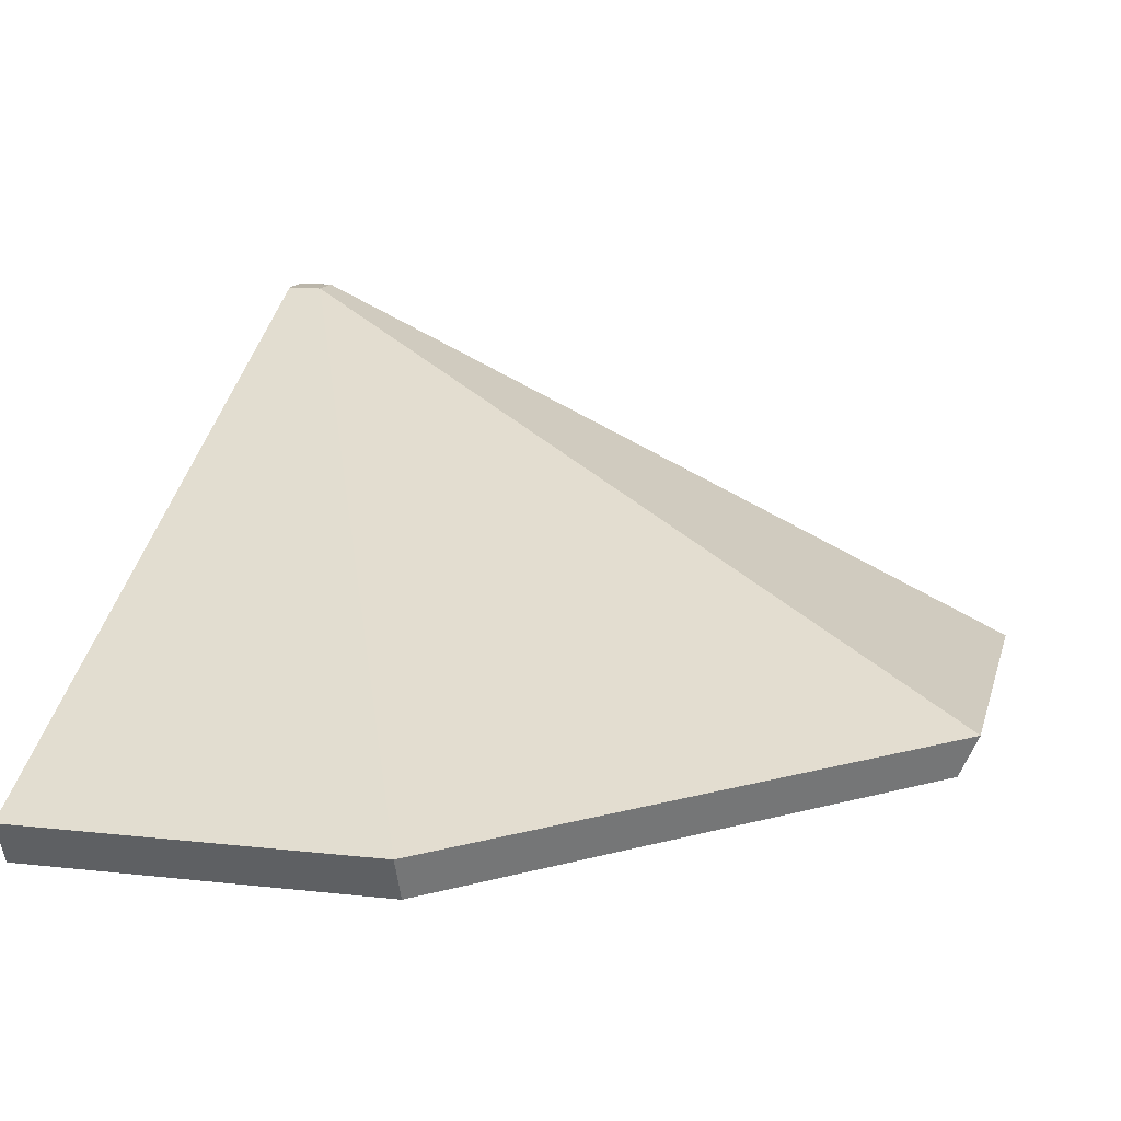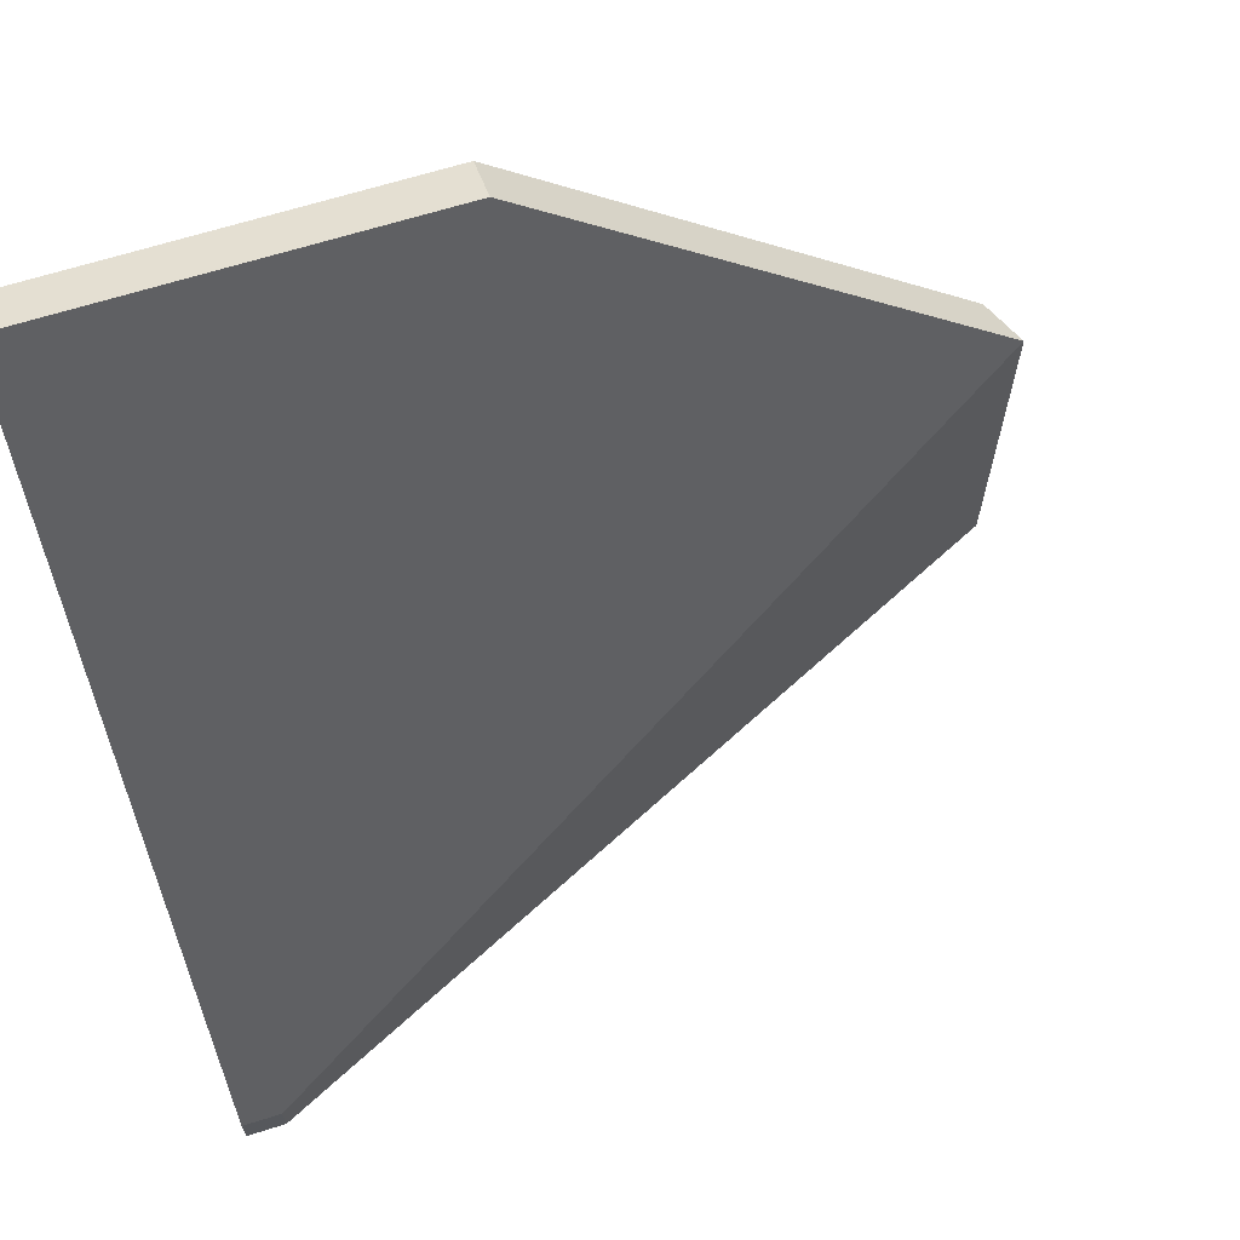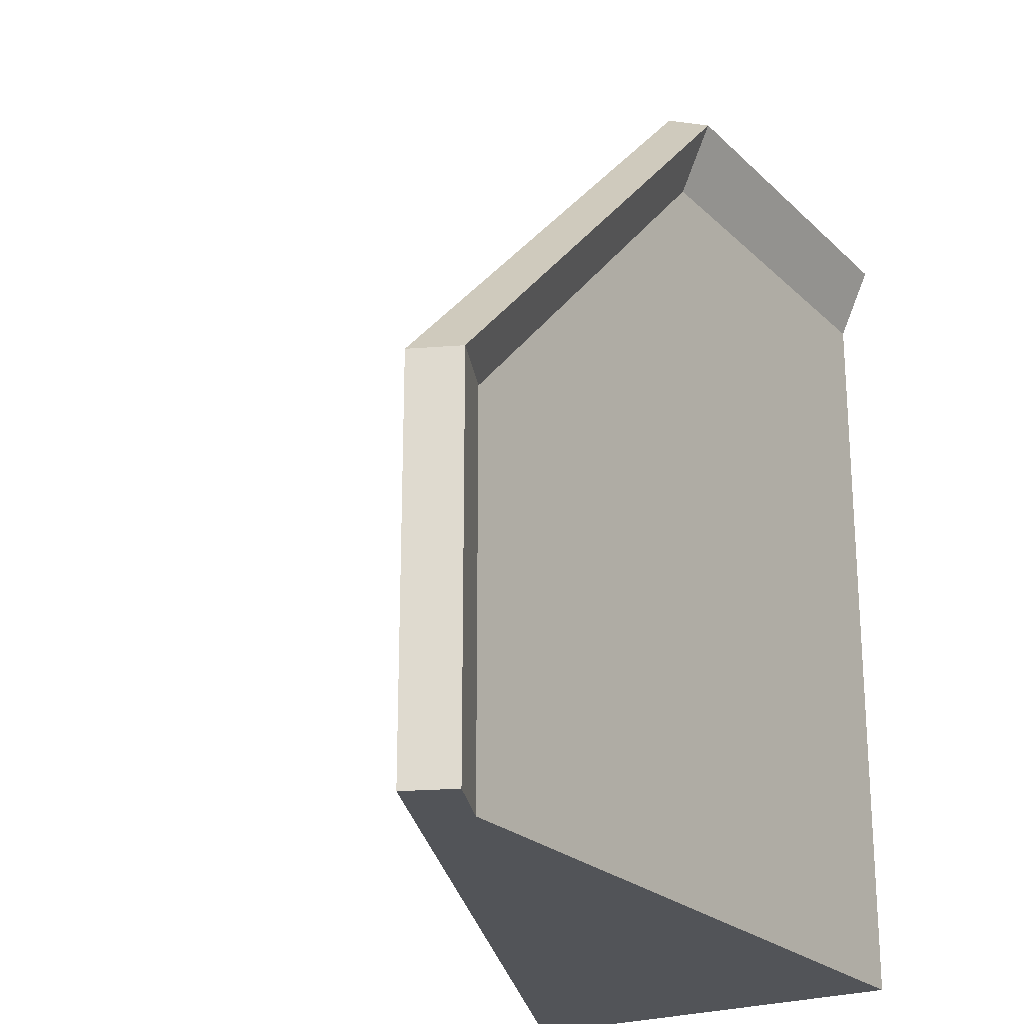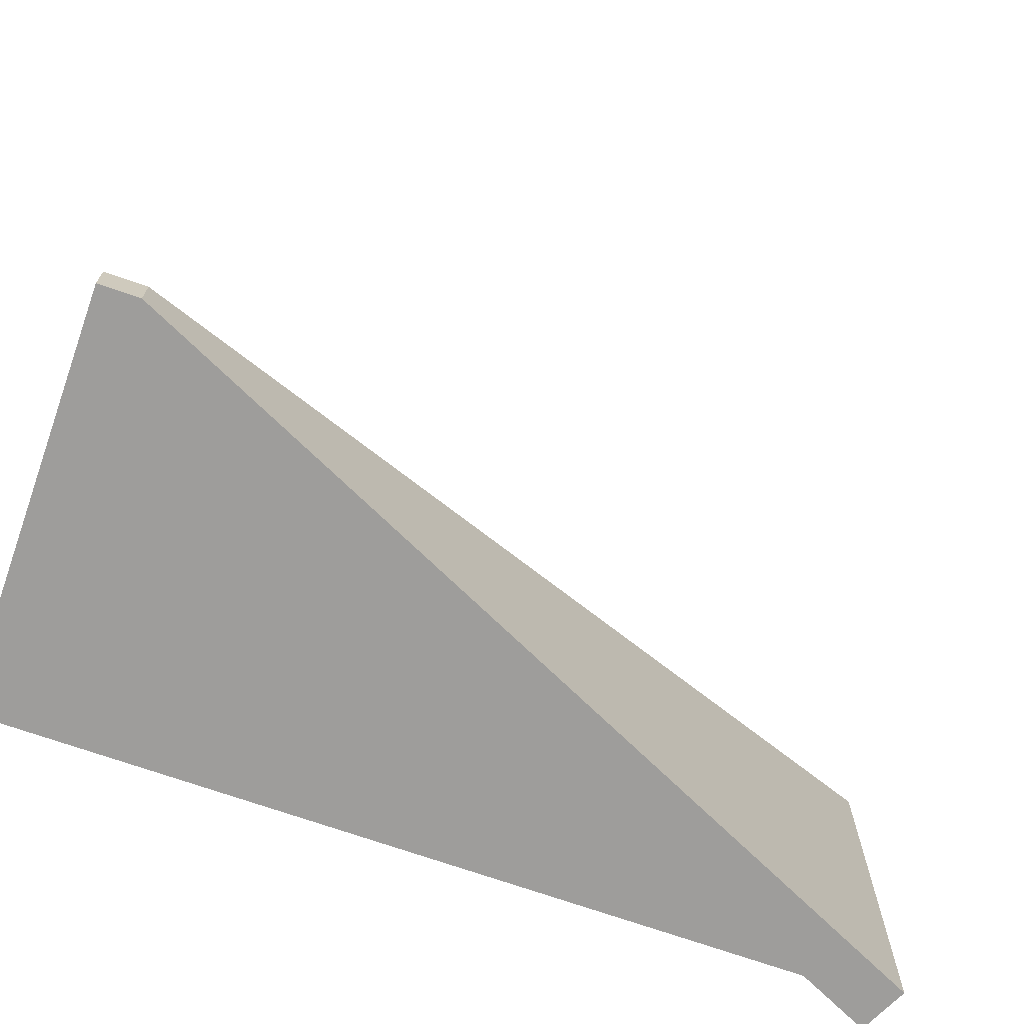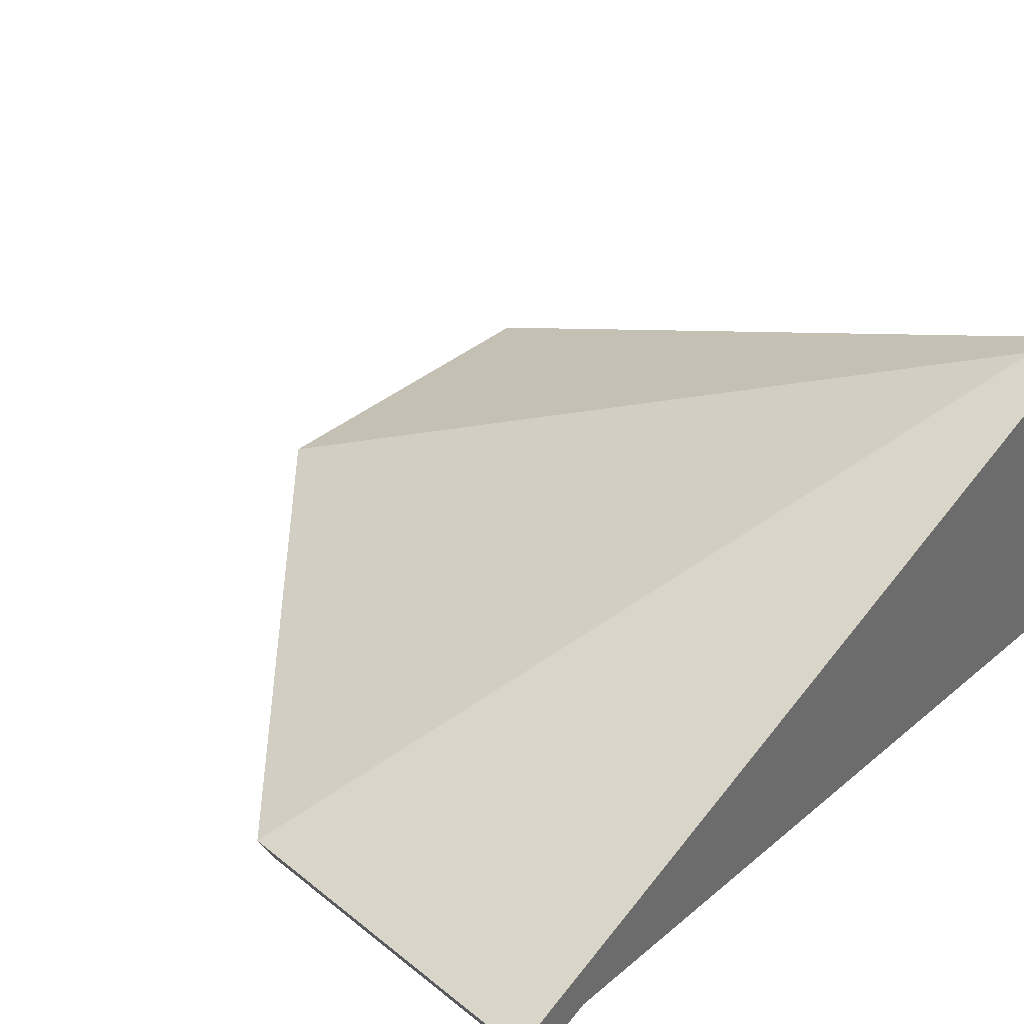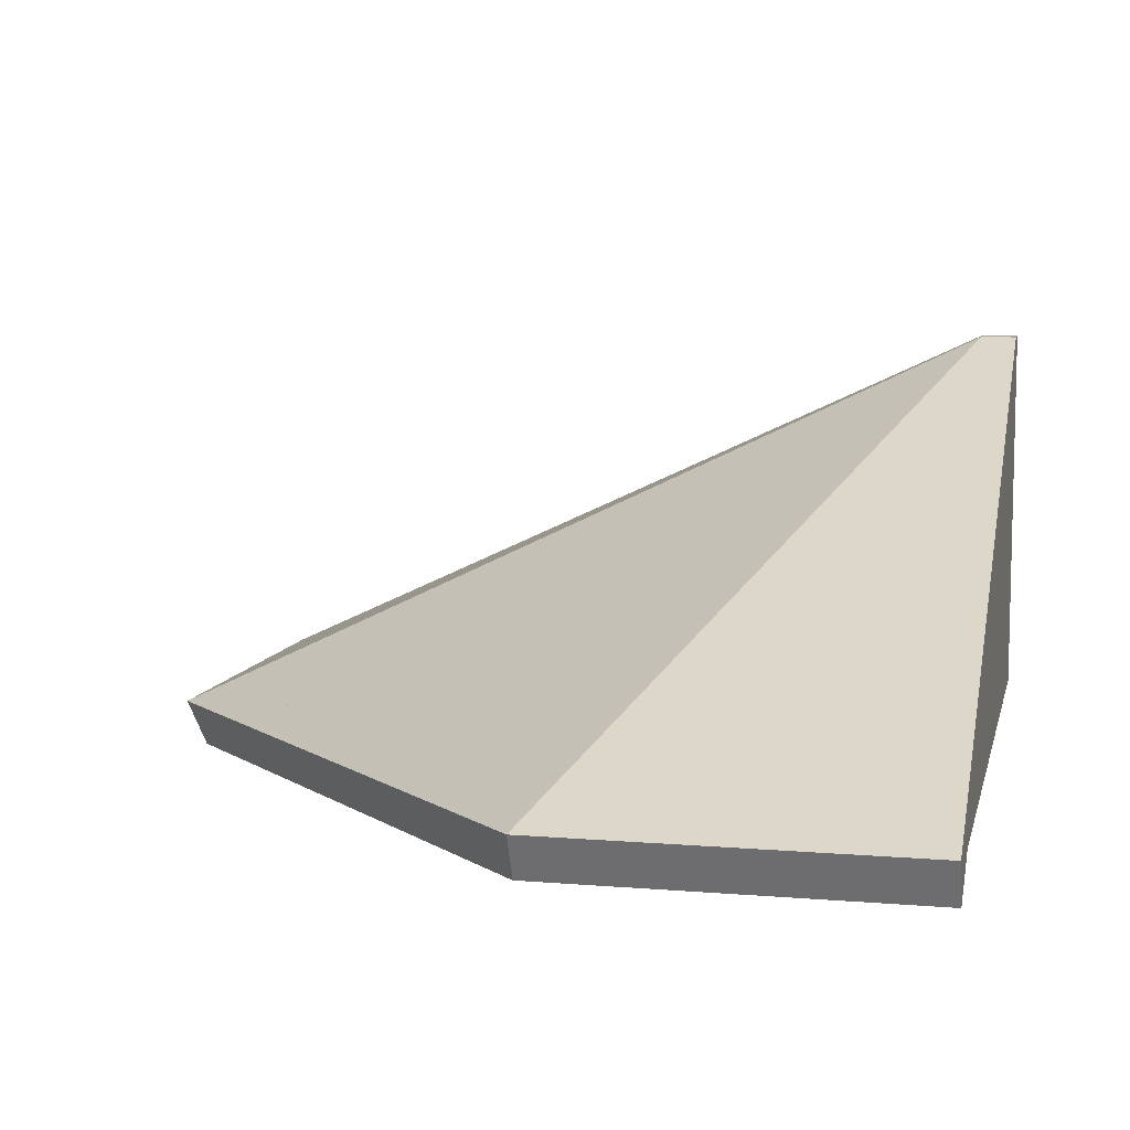
<metadata>
{"format":"obj","ext":"obj","renderer":"f3d","projection":"perspective","resolution":1024,"background":"white","views":[{"elev":14.1,"azim":-76.2,"up":"+Y"},{"elev":66.6,"azim":162.6,"up":"+Z"},{"elev":-23.2,"azim":-57.3,"up":"+Z"},{"elev":-70.6,"azim":160.6,"up":"+Z"},{"elev":39.4,"azim":44.4,"up":"+Y"},{"elev":8.4,"azim":12.7,"up":"+Y"}]}
</metadata>
<code>
g roof_010
v -1.49e-08 -7.219e-16 1
v -0.5 -1.172e-14 1
v -1.625e-08 -0.04244 1.091
v -0.5 -0.04244 1.091
v -1 0 -1.49e-08
v -1.091 -0.04244 -1.625e-08
v -1 0 0.48
v -1 4.512e-17 0.5
v -1.091 -0.04244 0.5
v -1.119 0.01776 -1.667e-08
v -1.119 0.01776 0.5
v -0.5 0.01776 1.119
v -0.05 0.5188 0.05
v 1.444e-15 0.5188 0
v -7.45e-10 0.5188 0.05
v -0.05 0.5188 -7.45e-10
v -1.667e-08 0.01776 1.119
v 0 0 0
f 3 2 1
f 2 3 4
f 7 6 5
f 6 7 8
f 6 8 9
f 4 8 2
f 8 4 9
f 6 11 10
f 11 6 9
f 9 12 11
f 12 9 4
f 11 12 13
f 16 15 14
f 15 16 13
f 13 17 15
f 17 13 12
f 17 4 3
f 4 17 12
f 10 13 16
f 13 10 11
f 15 18 14
f 18 15 1
f 1 15 17
f 1 17 3
f 10 5 6
f 5 10 18
f 18 10 14
f 14 10 16
f 1 5 18
f 5 1 2
f 5 2 8
f 5 8 7

</code>
